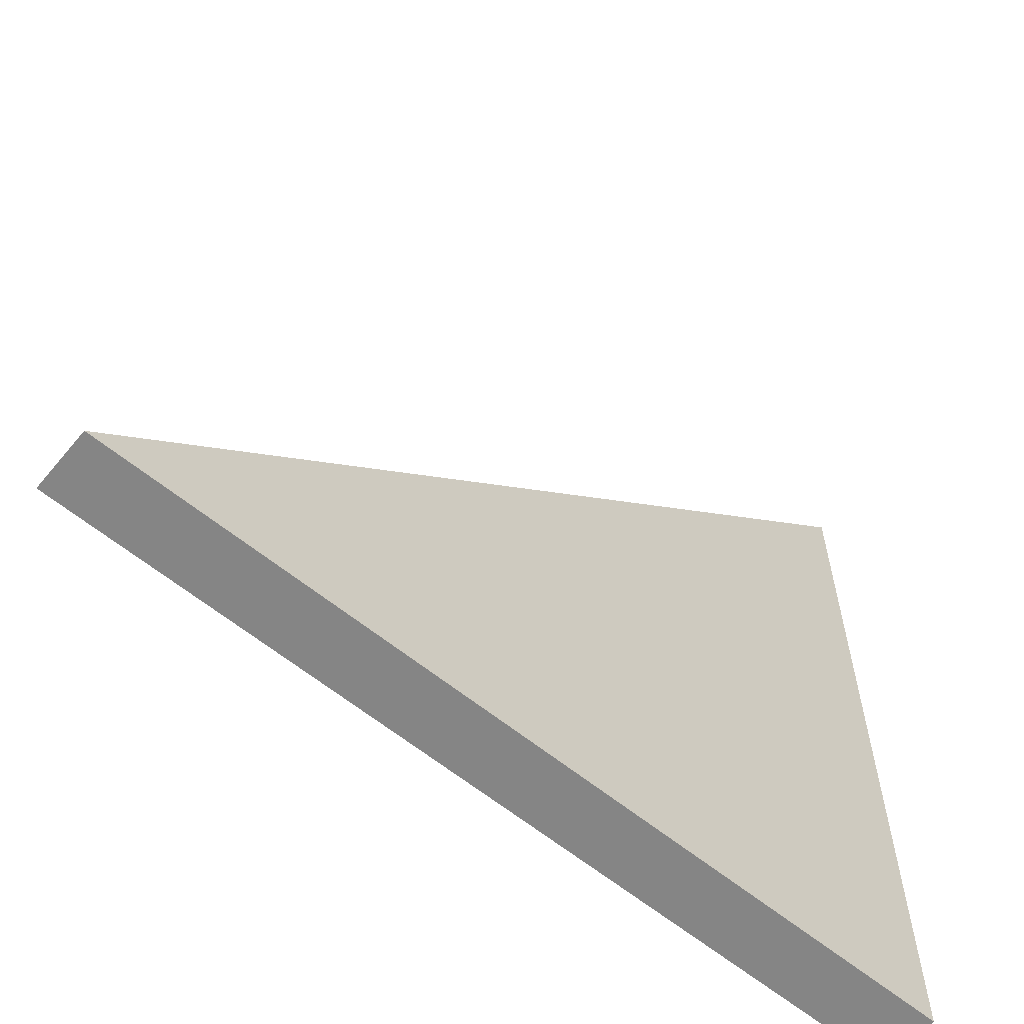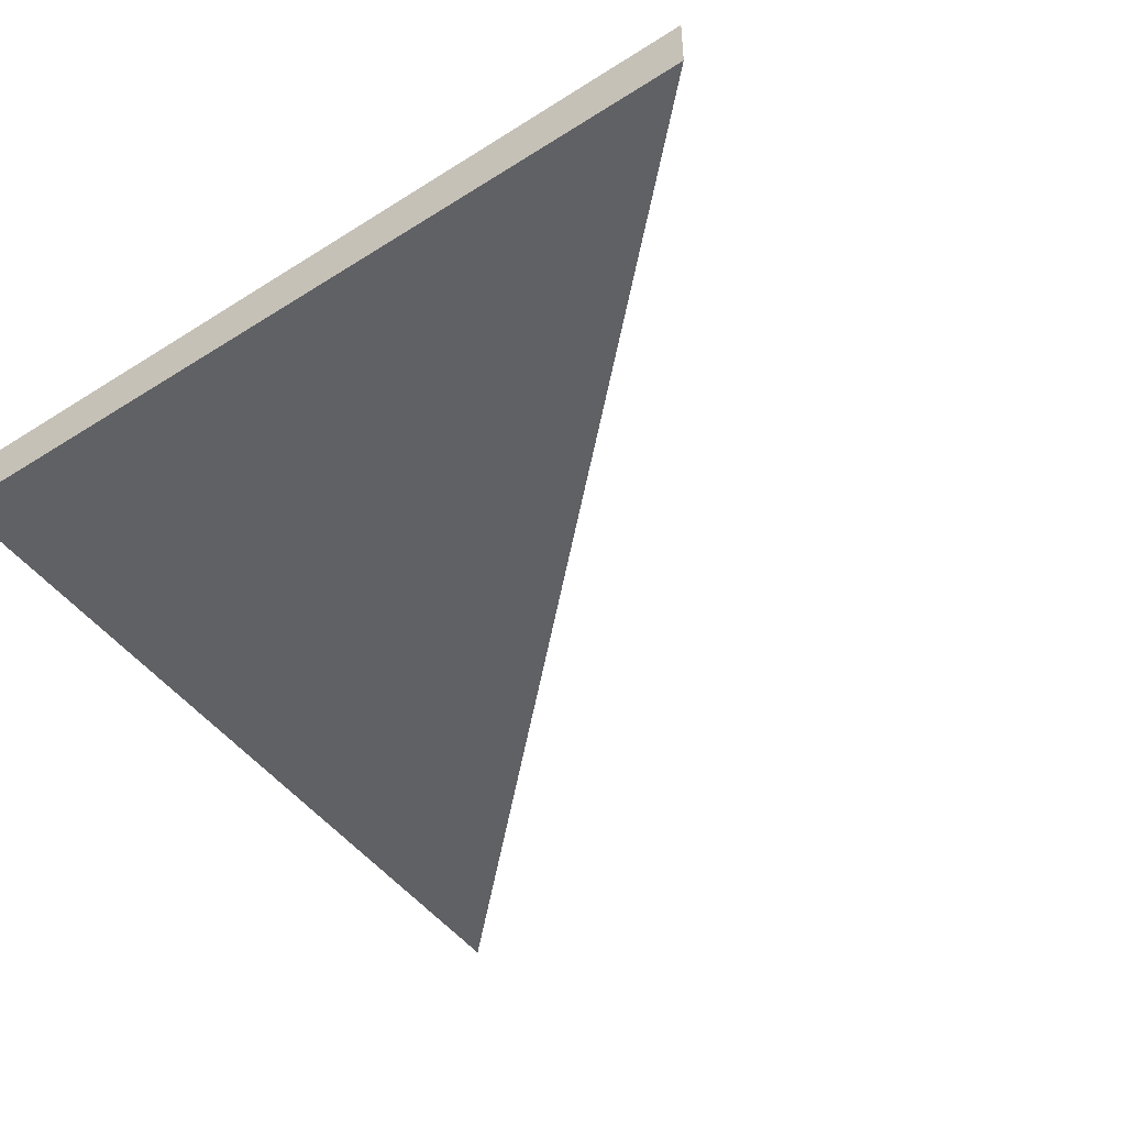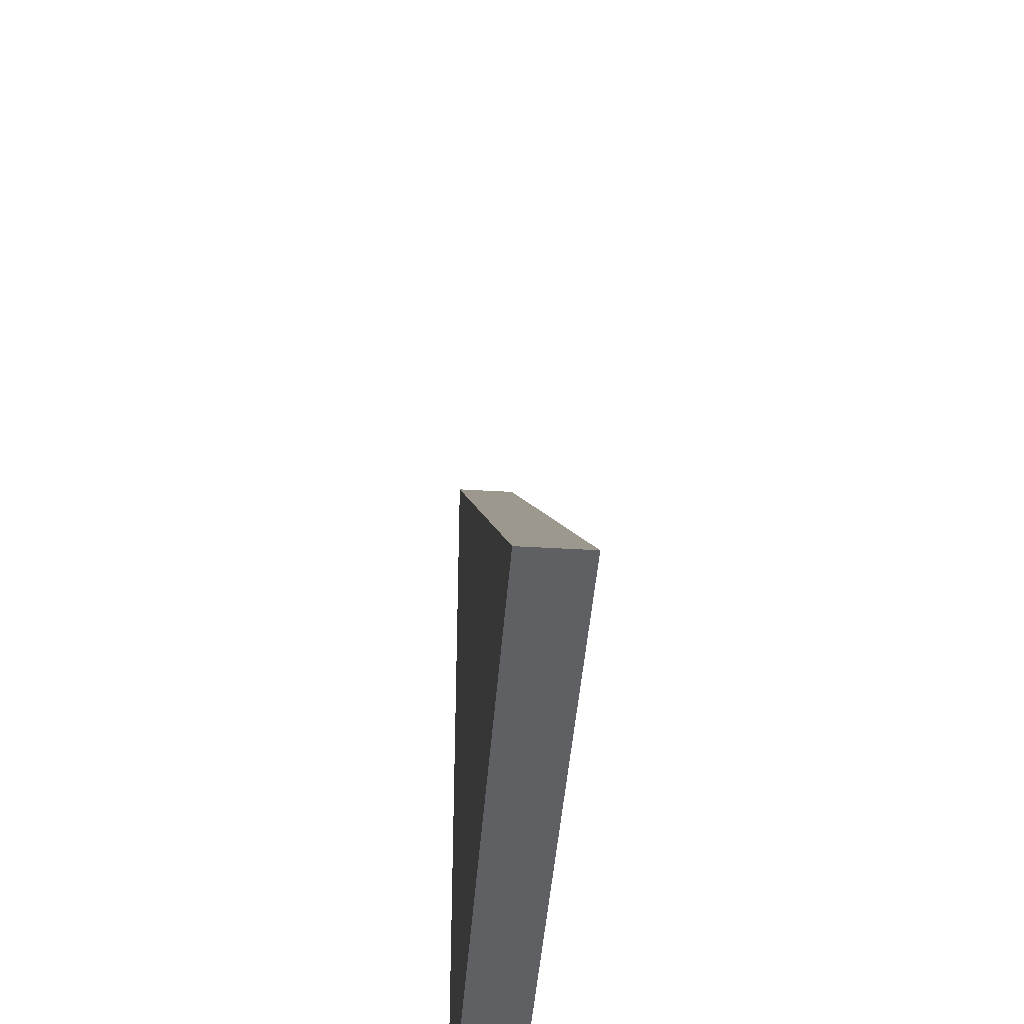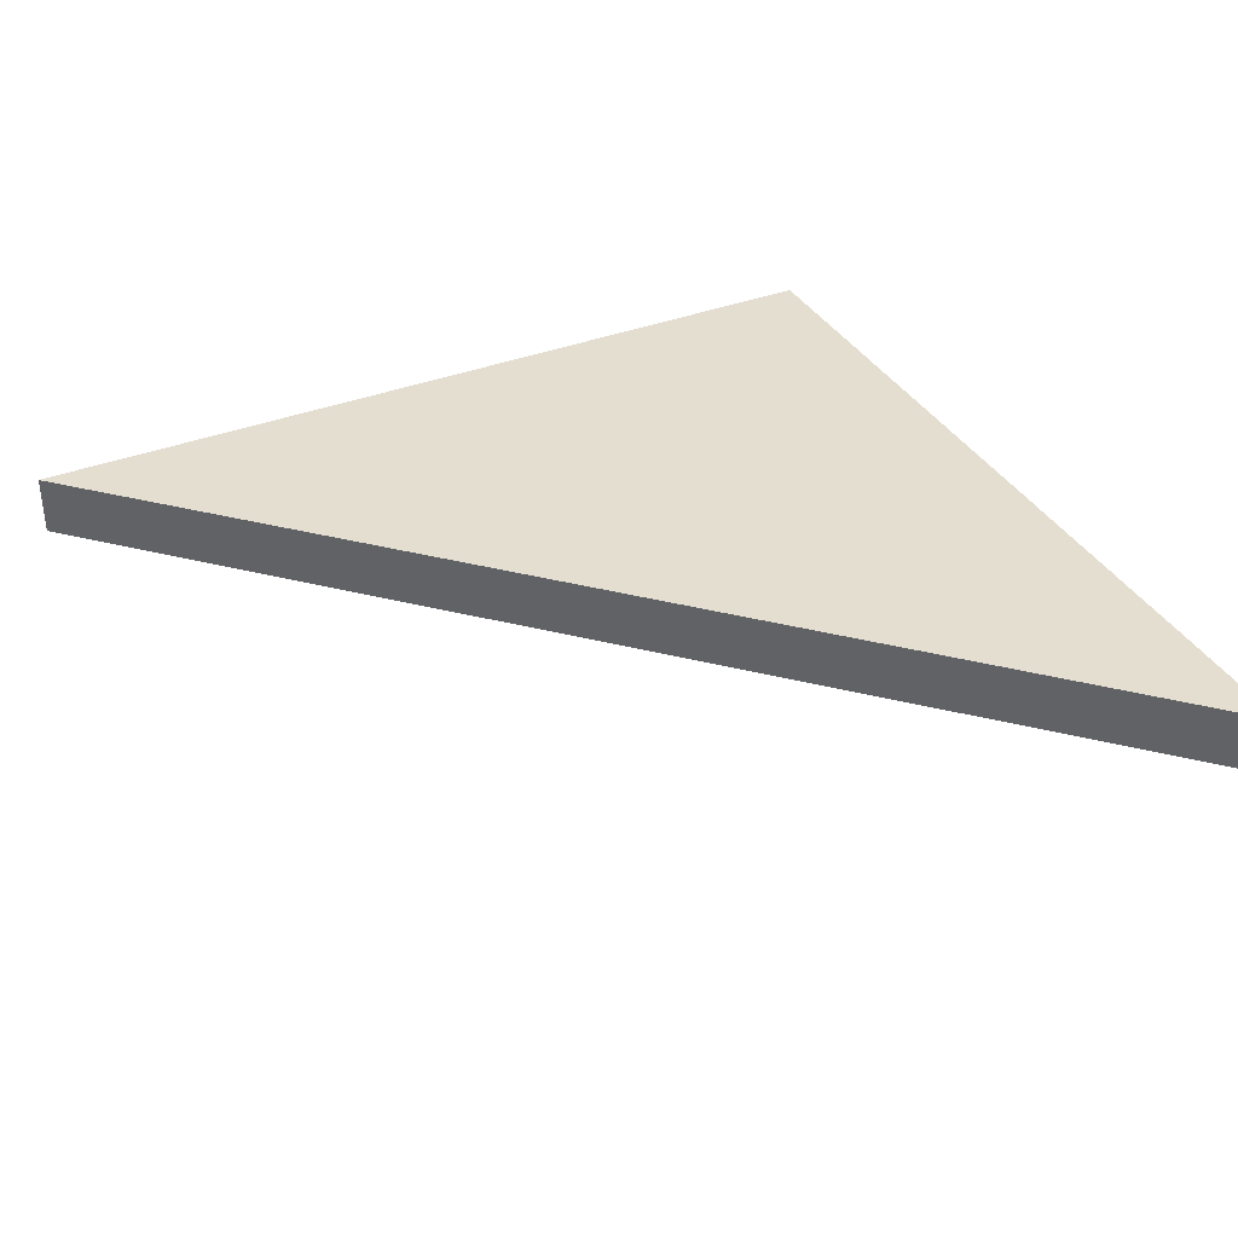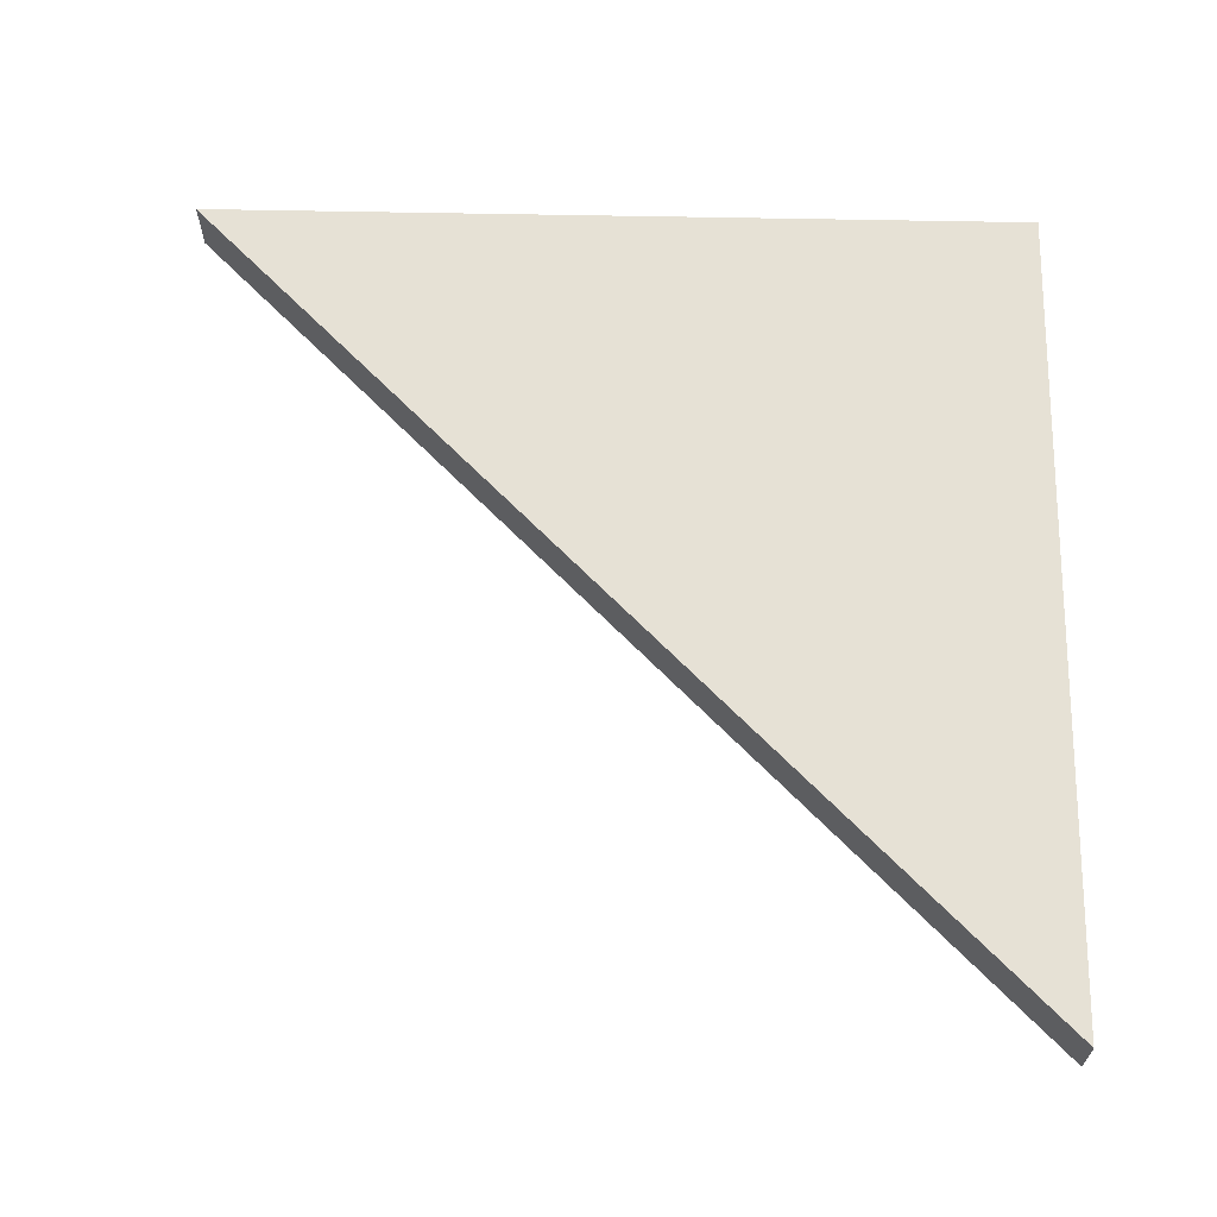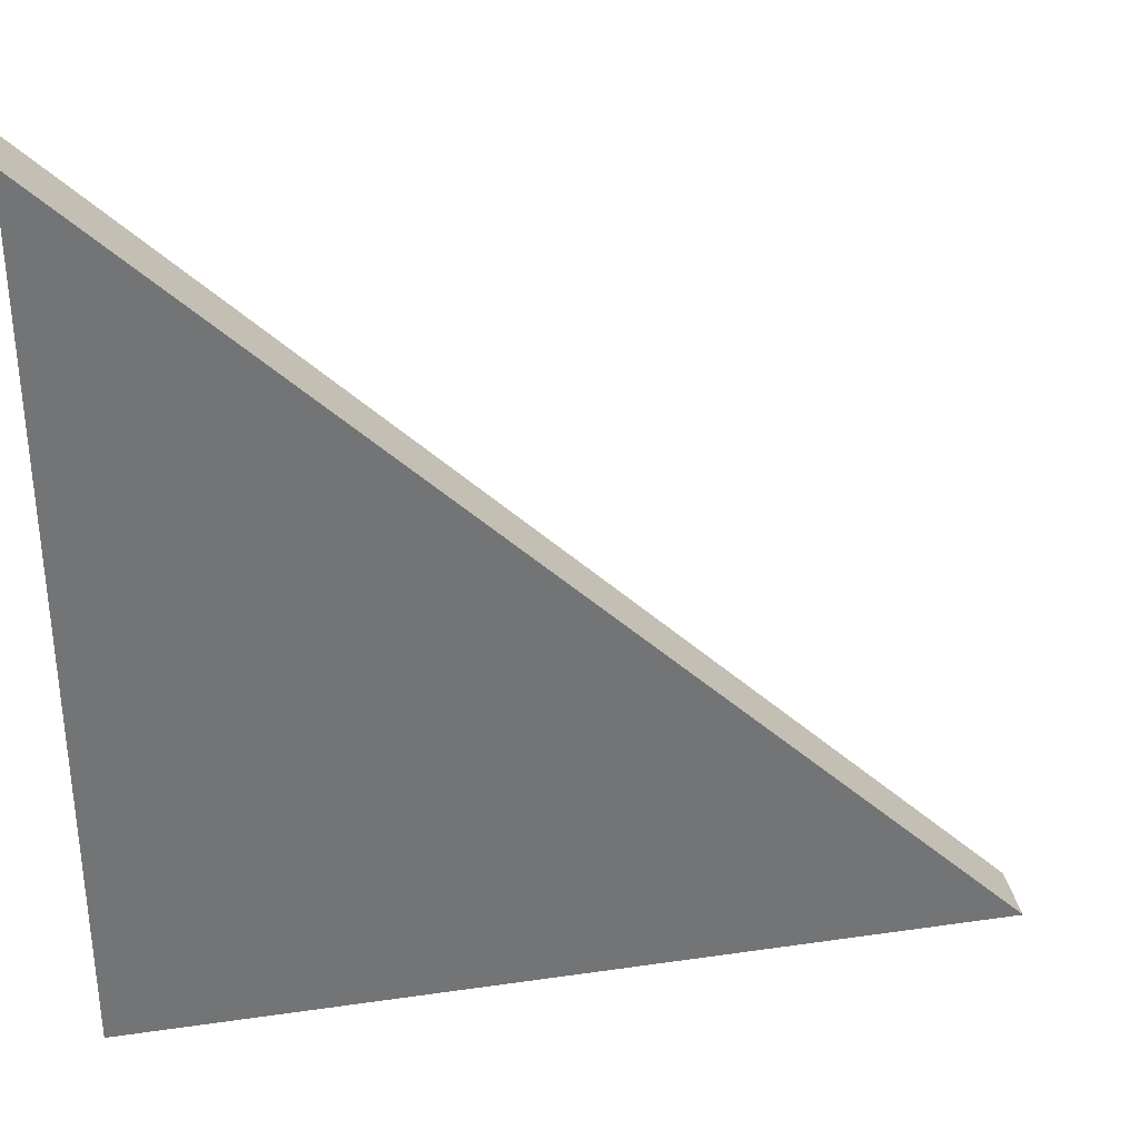
<metadata>
{"format":"obj","ext":"obj","renderer":"f3d","projection":"perspective","resolution":1024,"background":"white","views":[{"elev":-61.8,"azim":140.4,"up":"+Z"},{"elev":-48.2,"azim":-54.7,"up":"+Y"},{"elev":-42.7,"azim":85.9,"up":"+Z"},{"elev":36.5,"azim":63.3,"up":"+Y"},{"elev":64.4,"azim":91.1,"up":"+Y"},{"elev":34.3,"azim":-11.1,"up":"+Z"}]}
</metadata>
<code>
o mesh26/mesh26-geometry#mesh26-geometry
v -0.6991 -0.4705 -0.5508
v -0.6991 -0.4898 -0.2796
v -0.6991 -0.4705 -0.2796
v -0.6991 -0.4898 -0.5508
v -0.428 -0.4898 -0.5508
v -0.428 -0.4705 -0.5508
f 1 2 3
f 2 1 4
f 5 3 2
f 6 1 3
f 1 5 4
f 5 2 4
f 3 5 6
f 5 1 6
f 3 2 1
f 4 1 2
f 2 3 5
f 3 1 6
f 4 5 1
f 4 2 5
f 6 5 3
f 6 1 5

</code>
